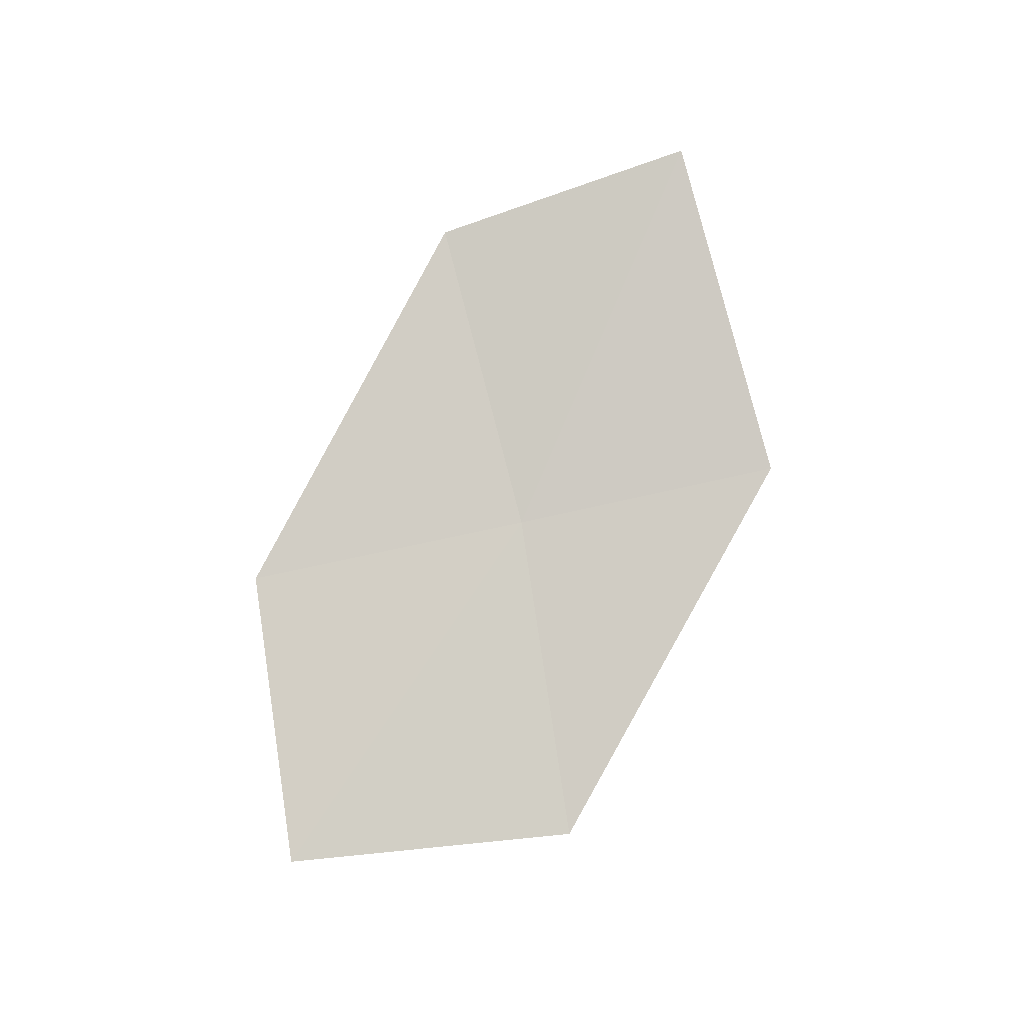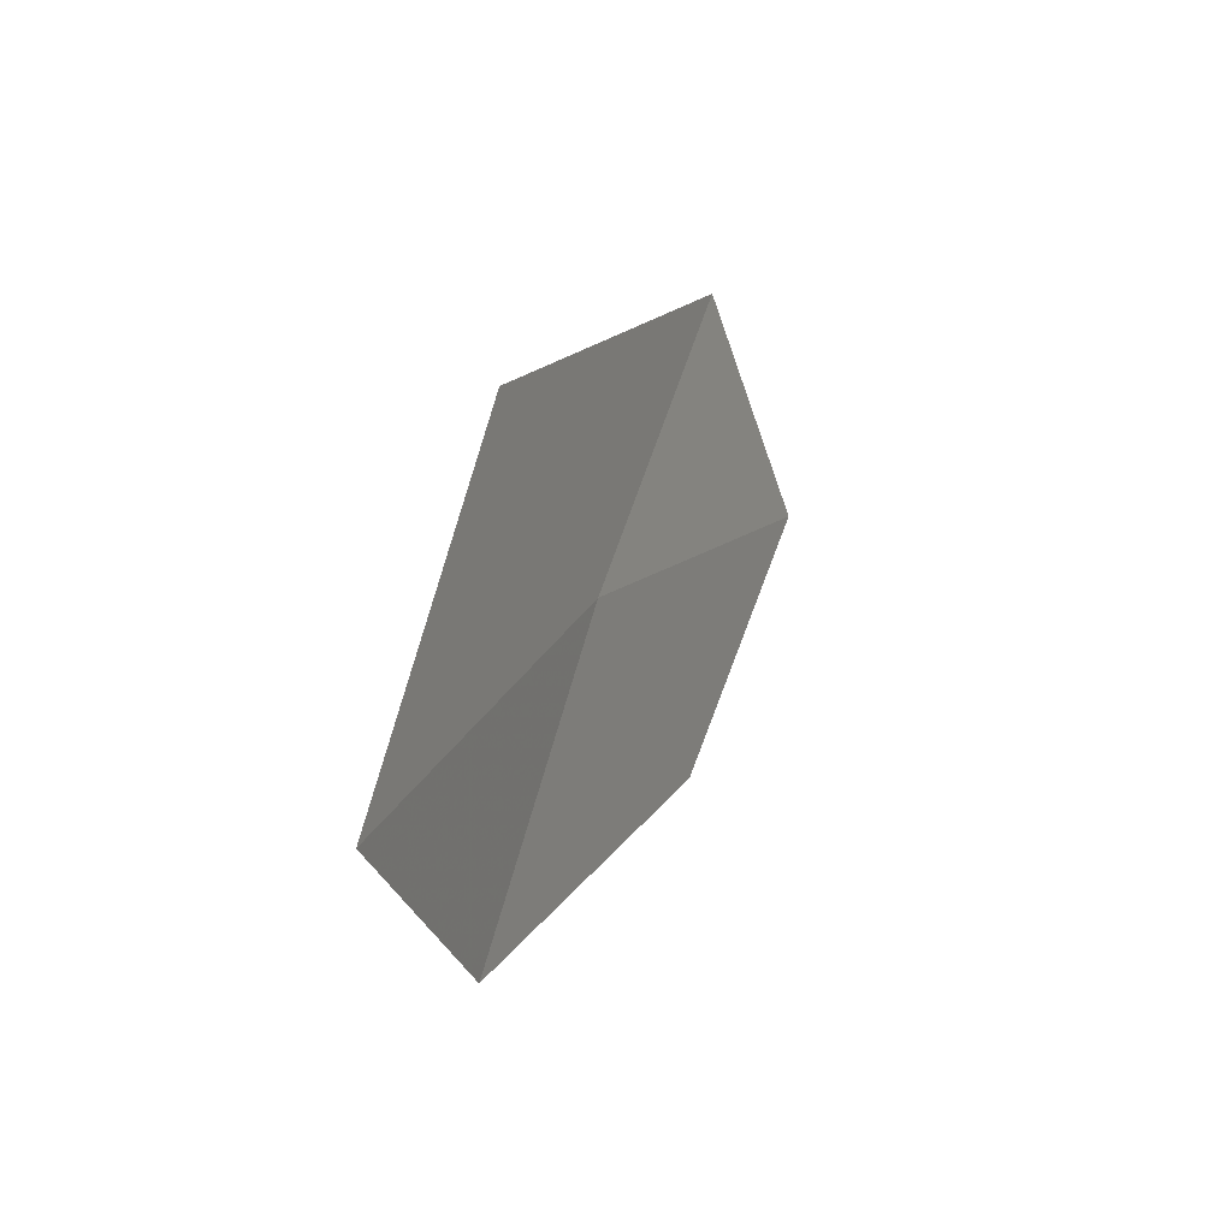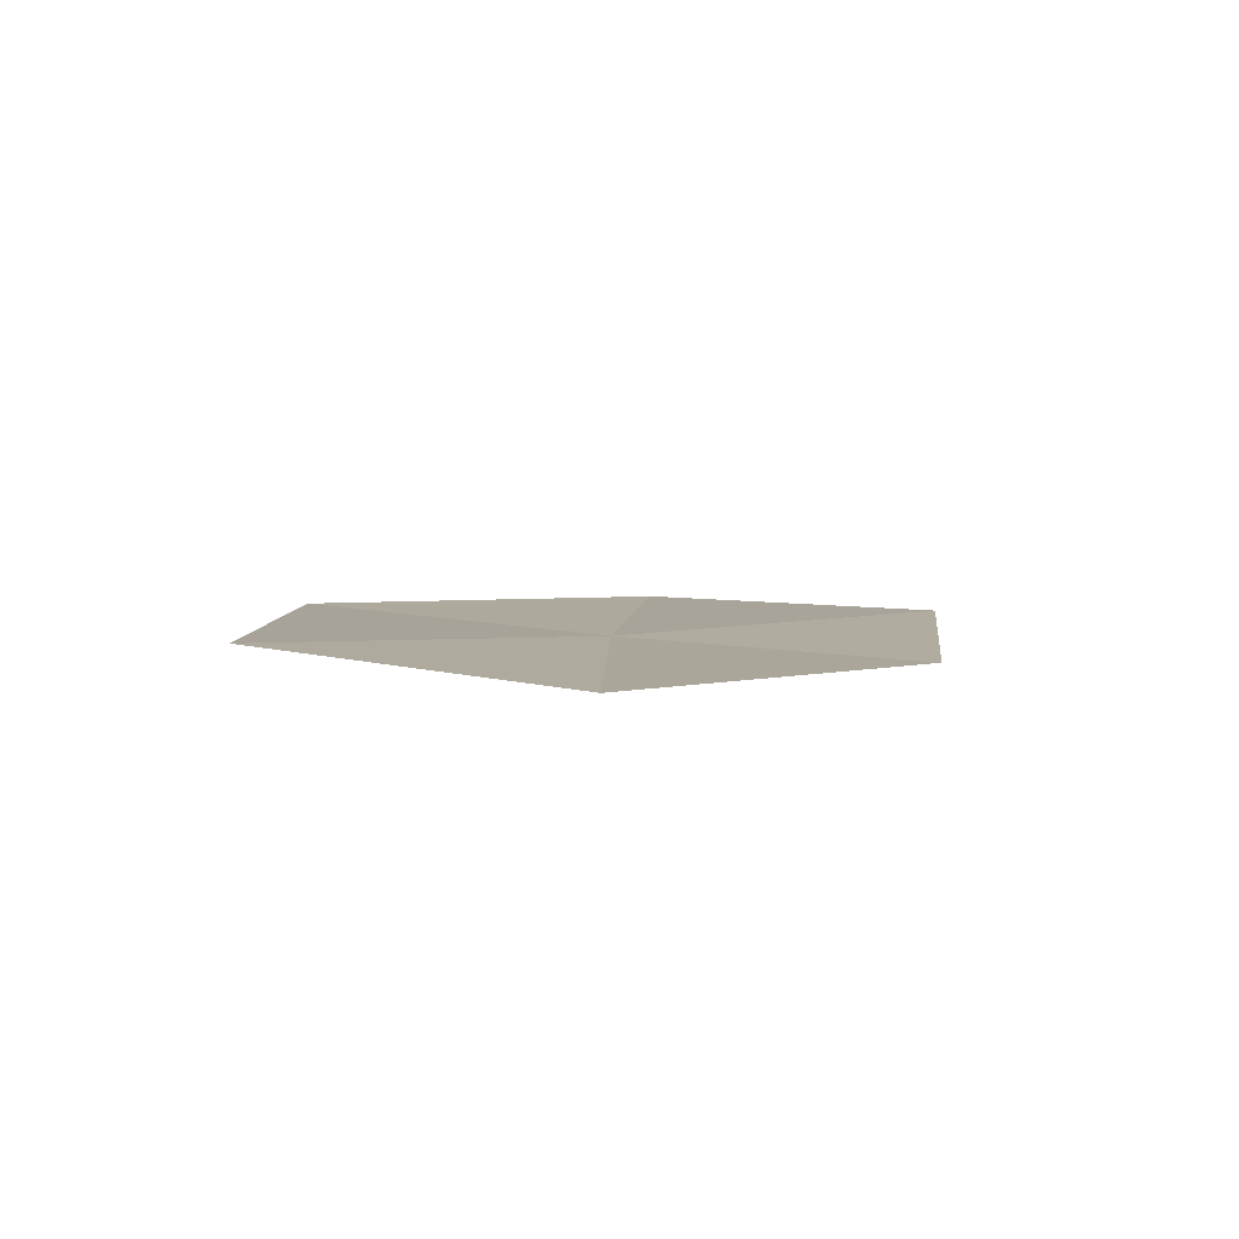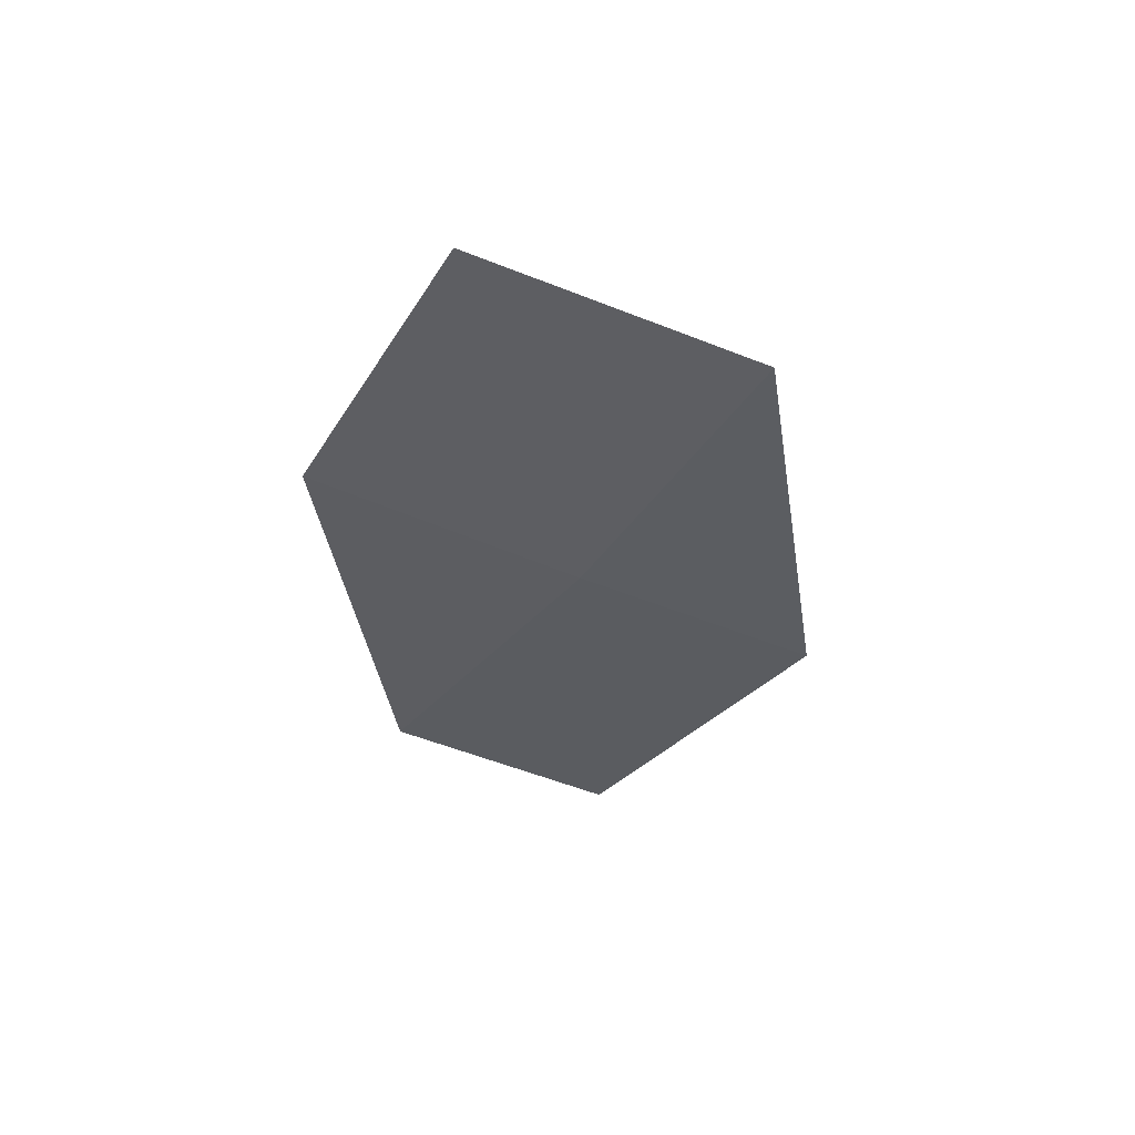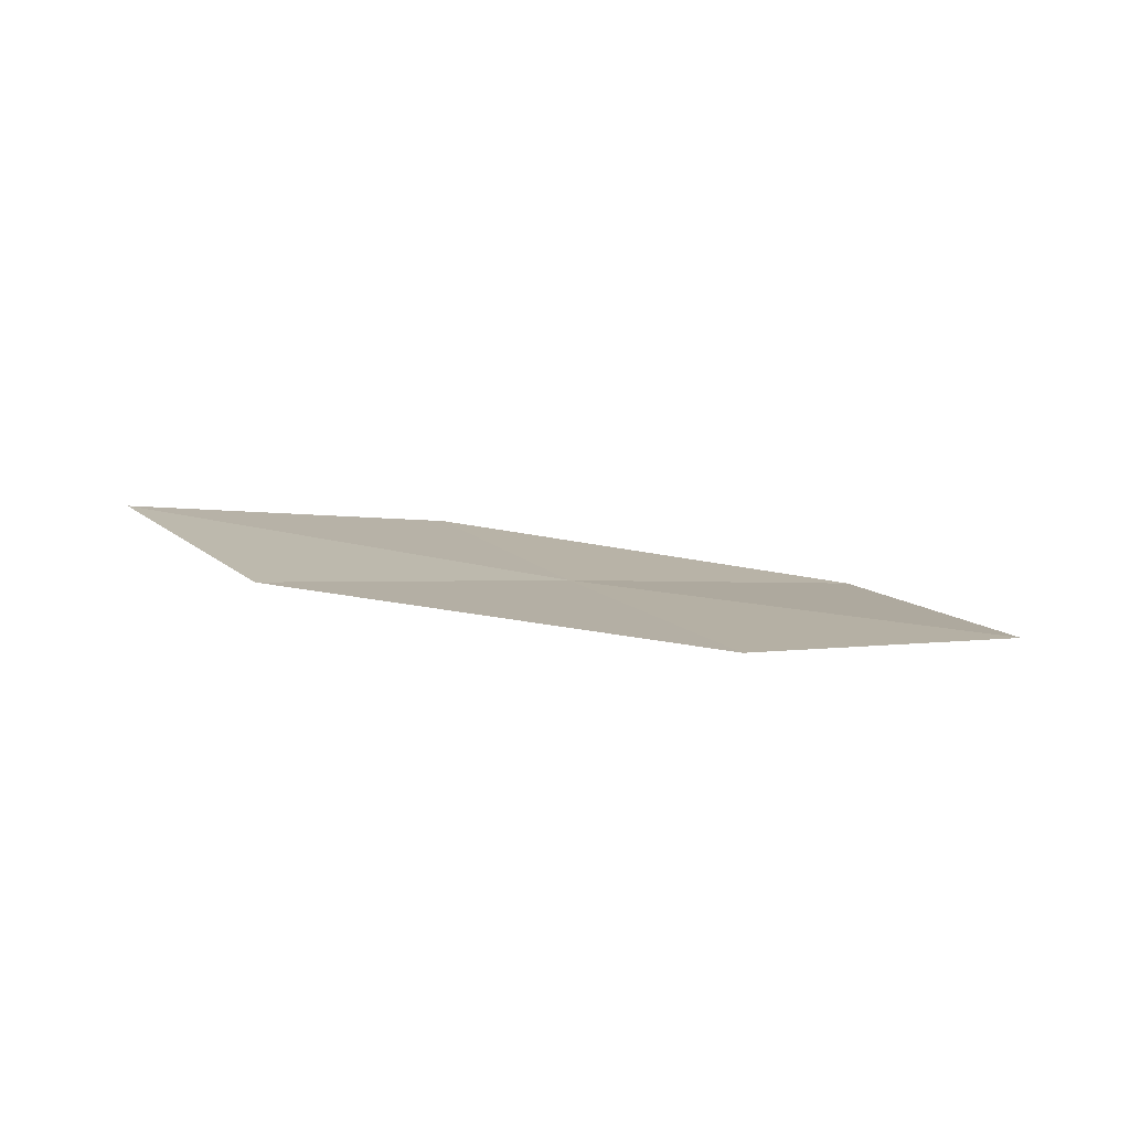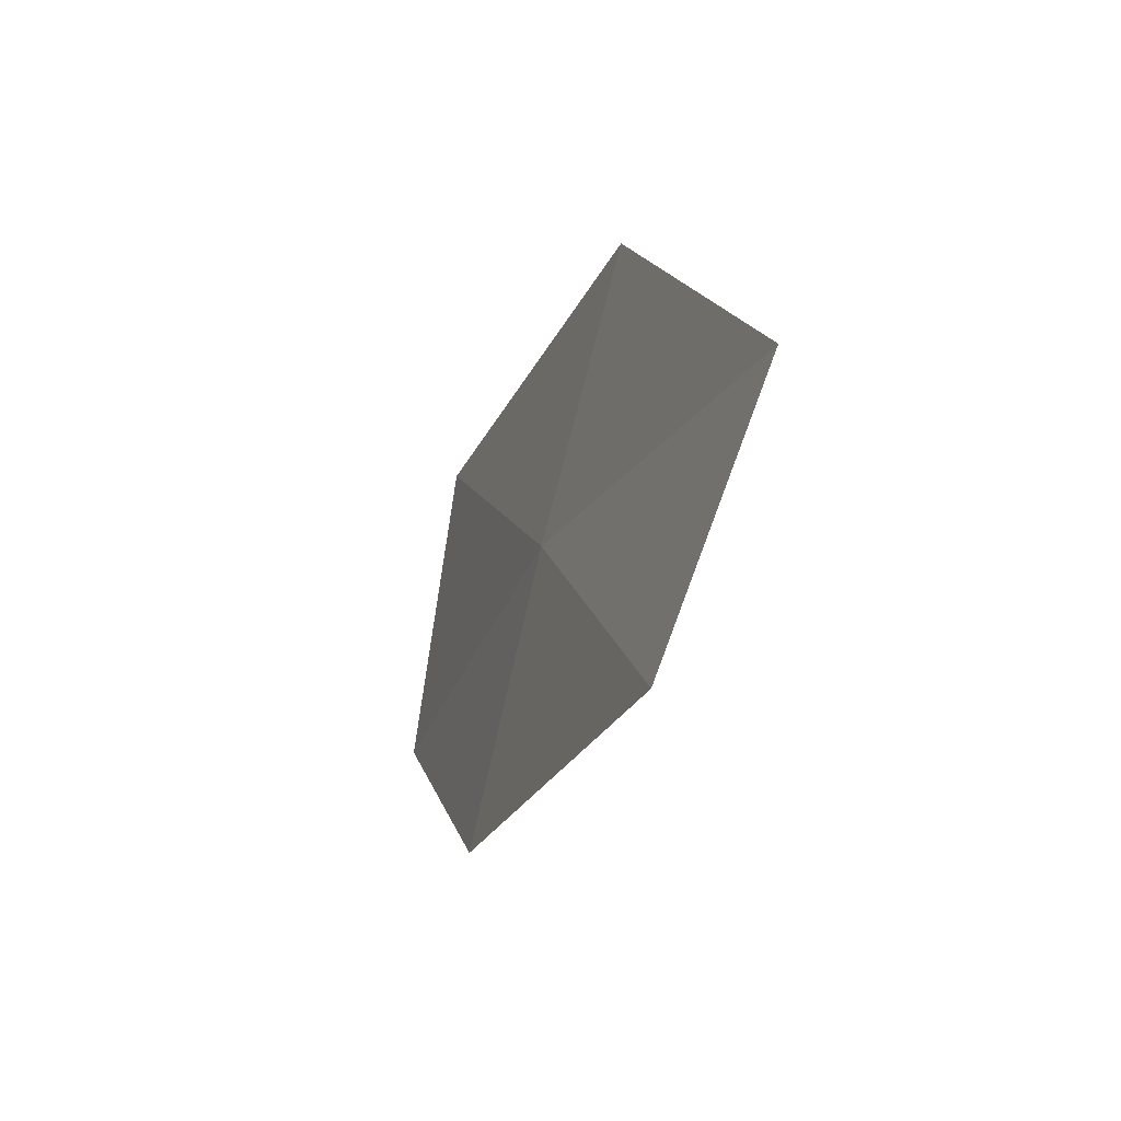
<metadata>
{"format":"obj","ext":"obj","renderer":"f3d","projection":"perspective","resolution":1024,"background":"white","views":[{"elev":76.5,"azim":121.4,"up":"+Z"},{"elev":14.9,"azim":-60.7,"up":"+Y"},{"elev":11.9,"azim":-42.9,"up":"+Z"},{"elev":-43.3,"azim":101.0,"up":"+Z"},{"elev":9.3,"azim":12.5,"up":"+Z"},{"elev":-28.4,"azim":-103.8,"up":"+Y"}]}
</metadata>
<code>
v -13.15 14.33 10.2
v -11.66 15.58 10.03
v -10.62 14.21 10
v -11.98 13.07 10.09
v -14.23 15.5 10.35
v -14.5 12.92 10.38
v -15.69 13.98 10.61
f 1 3 2
f 1 4 3
f 1 2 5
f 1 6 4
f 1 5 7
f 1 7 6

</code>
